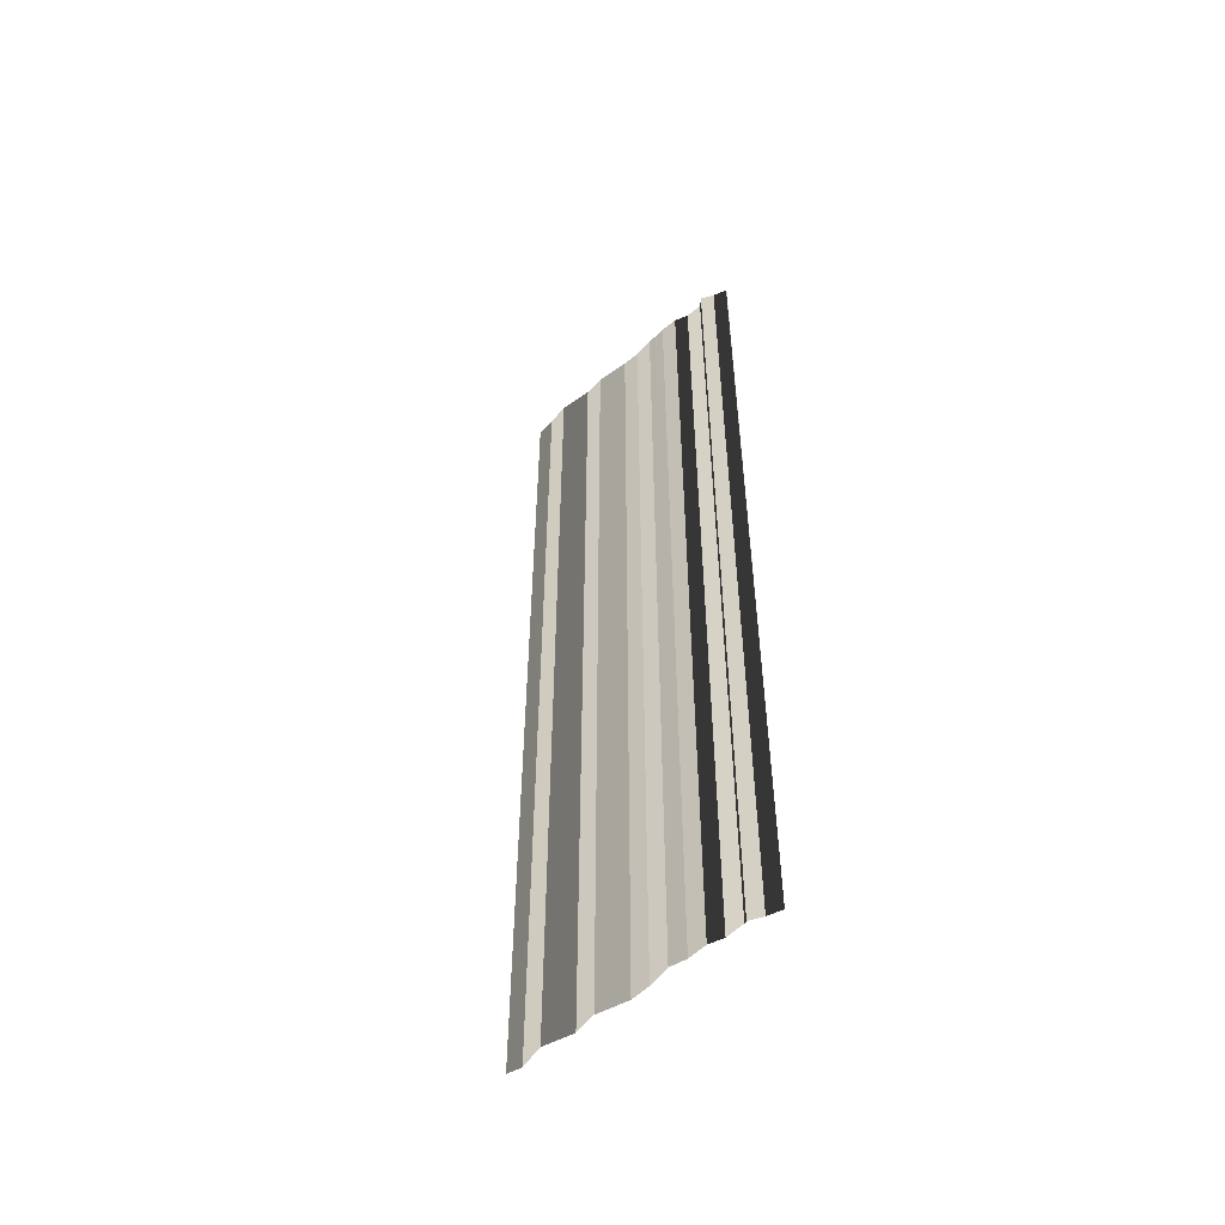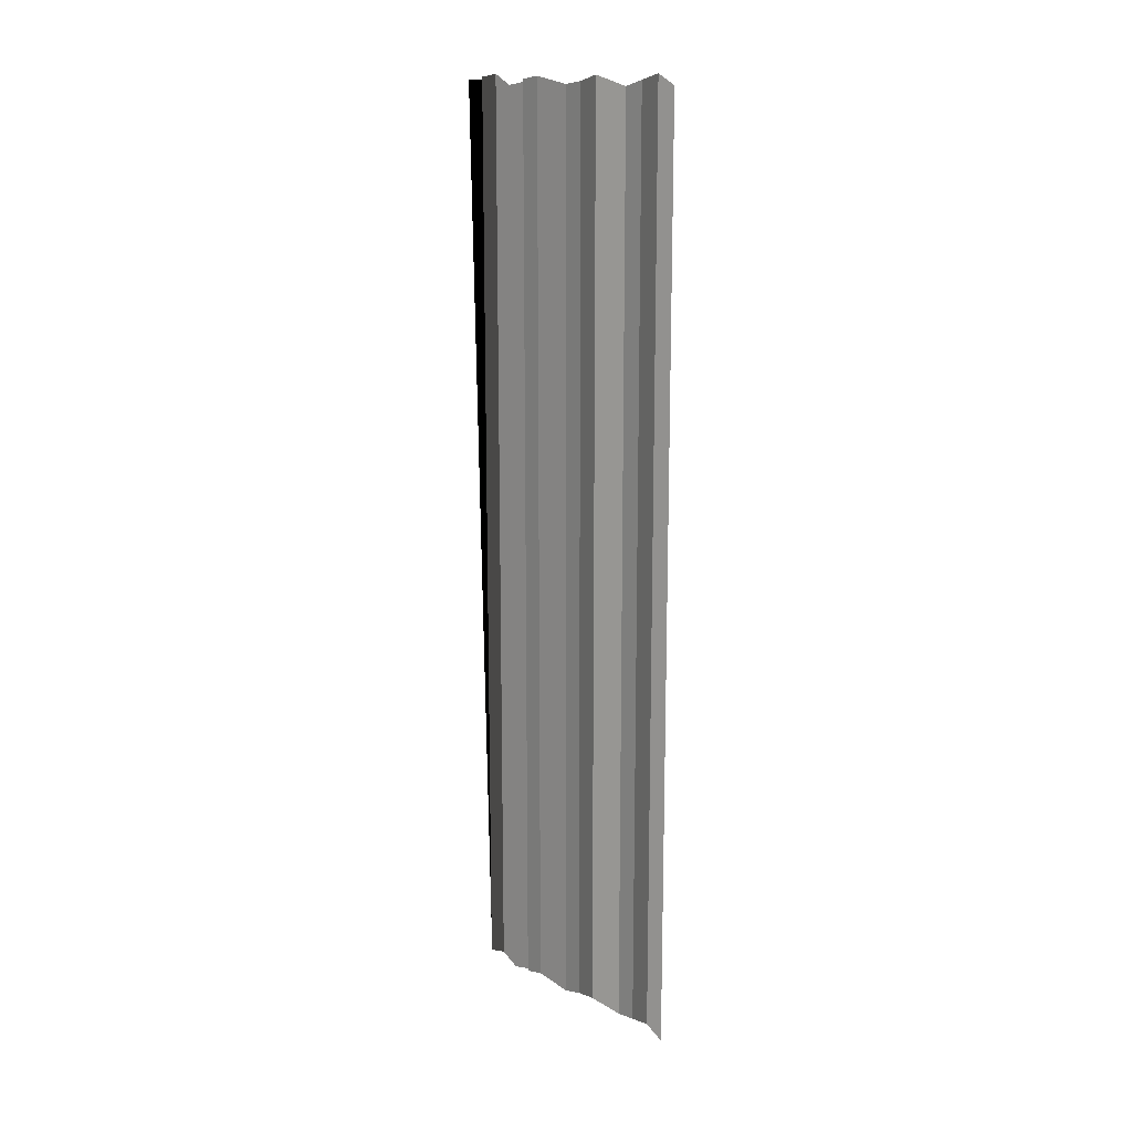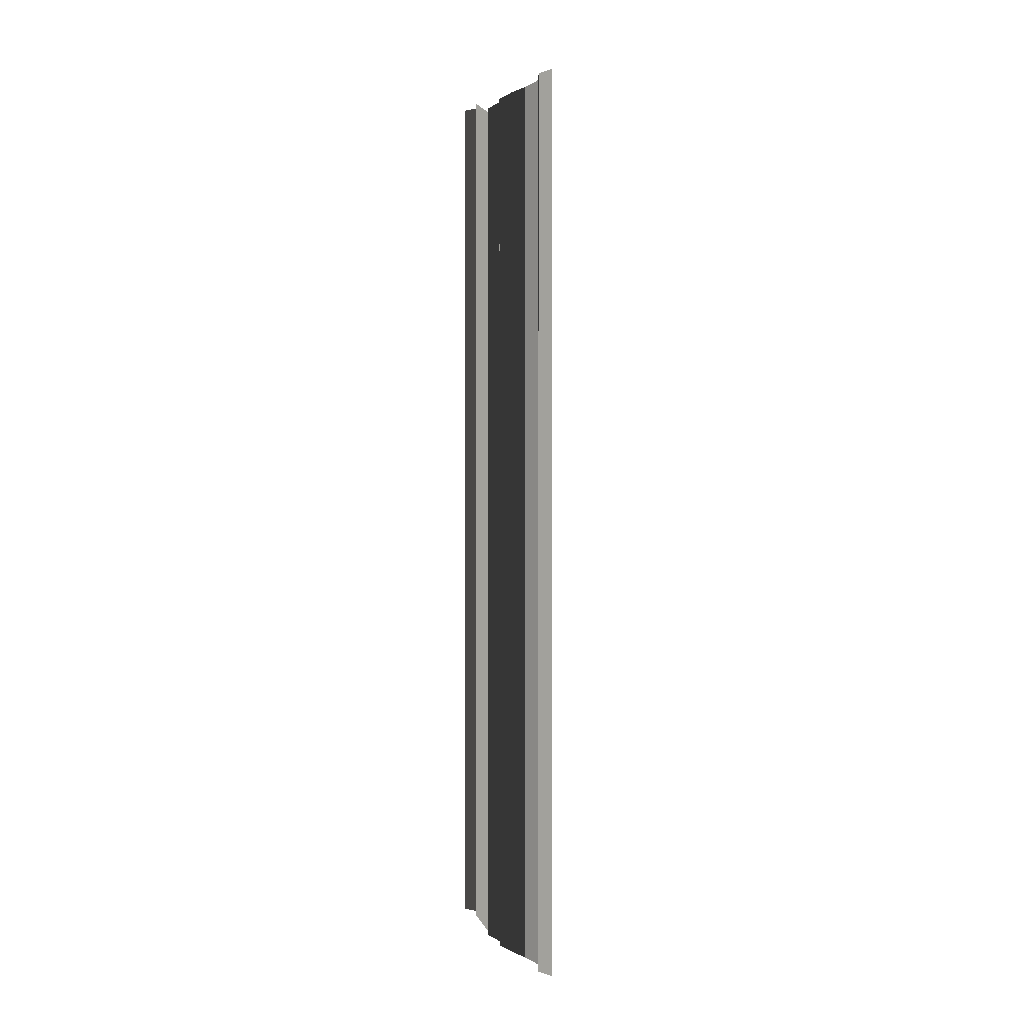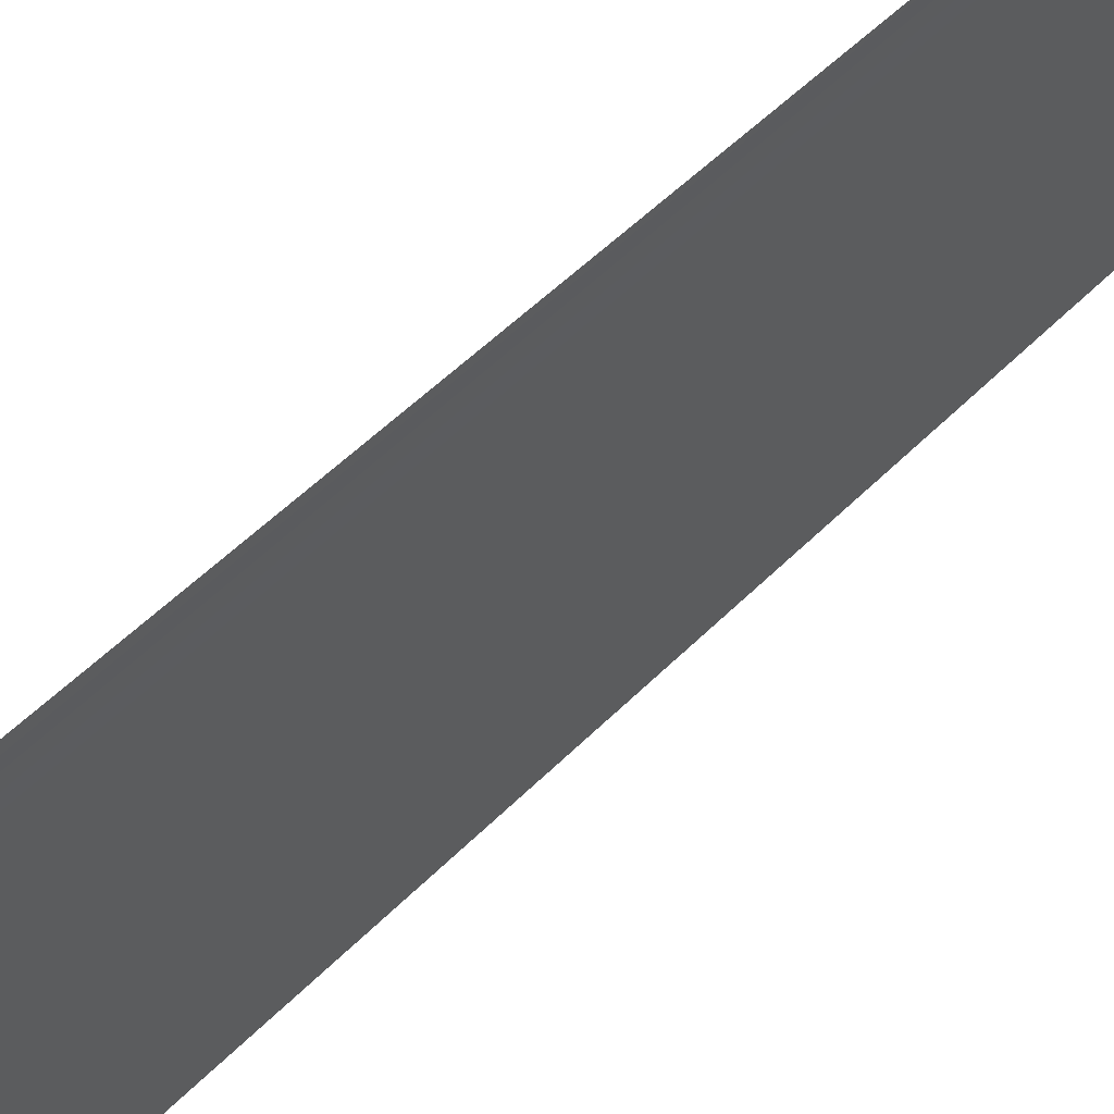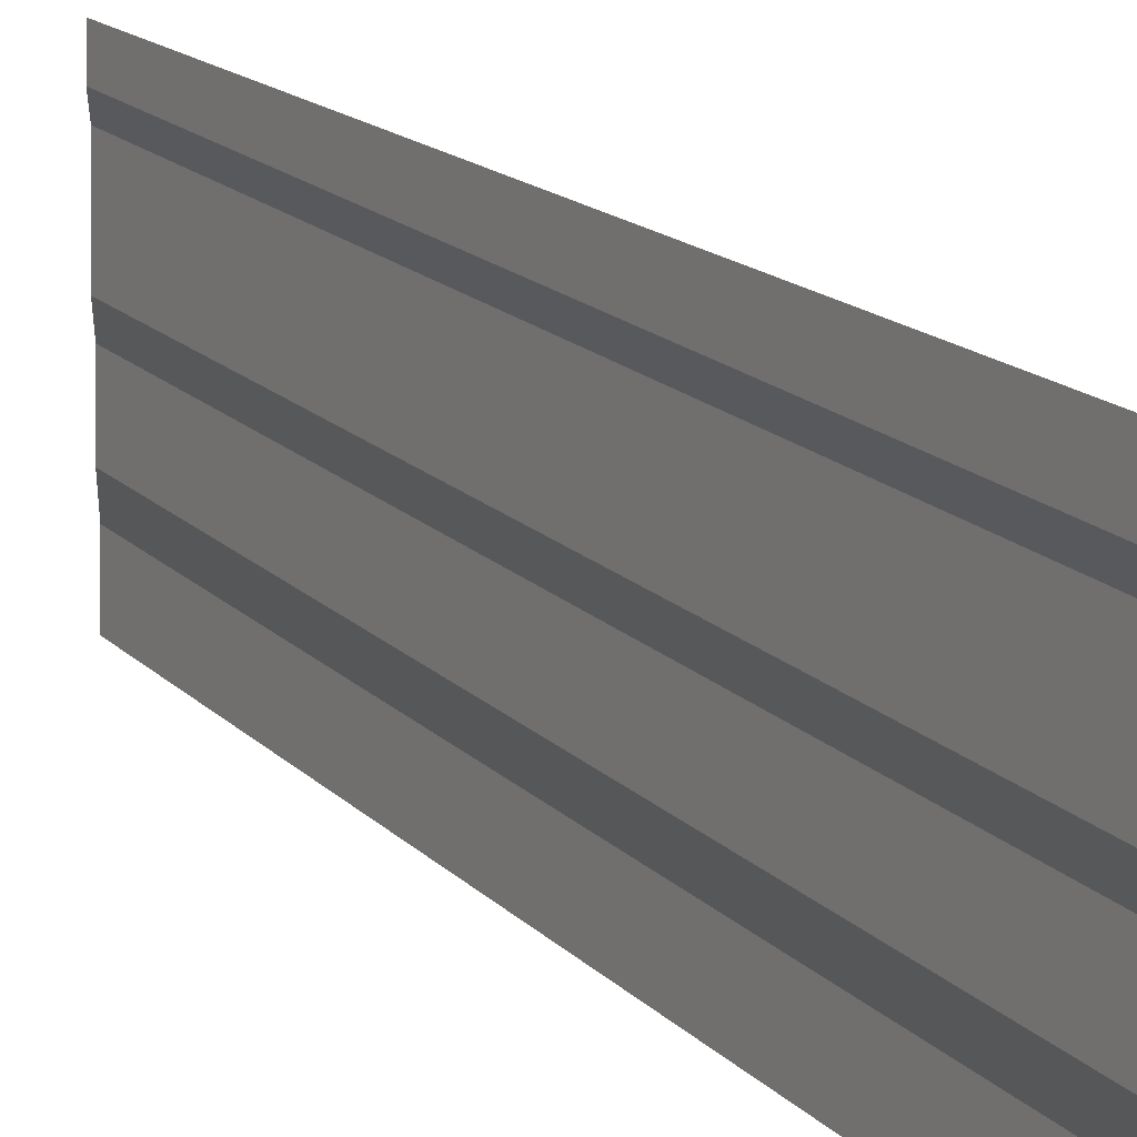
<metadata>
{"format":"obj","ext":"obj","renderer":"f3d","projection":"perspective","resolution":1024,"background":"white","views":[{"elev":-53.6,"azim":-49.0,"up":"+Y"},{"elev":15.0,"azim":136.5,"up":"+Y"},{"elev":1.2,"azim":159.6,"up":"+Y"},{"elev":51.1,"azim":-137.2,"up":"+Z"},{"elev":15.0,"azim":154.1,"up":"+Z"}]}
</metadata>
<code>
o 4920
v 2233 1888 14.77
v 2233 1888 14.77
v 2233 1888 14.77
v 2233 1888 14.77
v 2233 1888 14.77
v 2233 1888 14.77
v 2233 1888 14.77
v 2233 1888 14.77
v 2233 1888 14.77
v 2233 1888 14.77
v 2233 1888 14.77
v 2233 1888 14.77
v 2233 1888 14.77
v 2233 1888 14.77
v 2233 1888 14.77
v 2233 1888 14.77
v 2233 1888 14.77
v 2233 1888 14.77
v 2233 1888 14.77
v 2233 1888 14.77
v 2233 1888 14.77
v 2233 1888 14.77
v 2233 1888 14.77
v 2233 1888 14.77
v 2233 1888 14.77
v 2233 1888 14.77
v 2233 1888 14.77
v 2233 1888 14.77
v 2233 1888 14.77
v 2233 1888 14.77
v 2233 1888 14.77
v 2233 1888 14.77
v 2233 1888 14.77
v 2233 1888 14.77
v 2233 1888 14.77
v 2233 1888 14.77
v 2233 1888 14.77
v 2233 1888 14.77
v 2233 1888 14.77
v 2233 1888 14.77
v 2233 1888 14.77
v 2233 1888 14.77
v 2233 1888 14.77
v 2233 1888 14.77
v 2233 1888 14.77
v 2233 1888 14.77
v 2233 1888 14.77
v 2233 1888 14.77
v 2233 1888 14.77
v 2233 1888 14.77
v 2233 1888 14.77
v 2233 1888 14.77
v 2233 1888 14.77
v 2233 1888 14.77
v 2233 1888 14.77
v 2233 1888 14.77
v 2233 1888 14.77
v 2233 1888 14.77
v 2233 1888 14.77
v 2233 1888 14.77
v 2233 1888 14.77
v 2233 1888 14.77
v 2233 1888 14.77
v 2233 1888 14.77
v 2233 1888 14.77
v 2233 1888 14.77
v 2233 1888 14.77
v 2233 1888 14.77
v 2233 1888 14.77
v 2233 1888 14.77
v 2233 1888 14.77
v 2233 1888 14.77
v 2233 1888 14.77
v 2233 1888 14.77
v 2233 1888 14.77
v 2233 1888 14.77
v 2233 1888 14.77
v 2233 1888 14.77
v 2233 1888 14.77
v 2233 1888 14.77
v 2233 1888 14.77
v 2233 1888 14.77
v 2233 1888 14.77
v 2233 1888 14.77
v 2233 1888 14.77
v 2233 1888 14.77
v 2233 1888 14.77
v 2233 1888 14.77
v 2233 1888 14.77
v 2233 1888 14.77
v 2233 1888 14.77
v 2233 1888 14.77
v 2233 1888 14.77
v 2233 1888 14.77
v 2233 1888 14.77
v 2233 1888 14.77
v 2233 1888 14.77
v 2233 1888 14.77
v 2233 1888 14.77
v 2233 1888 14.77
v 2233 1888 14.77
v 2233 1888 14.77
v 2233 1888 14.77
v 2233 1888 14.77
v 2233 1888 14.77
v 2233 1888 14.77
v 2233 1888 14.77
v 2233 1888 14.77
v 2233 1888 14.77
v 2233 1888 14.77
v 2233 1888 14.77
v 2233 1888 14.77
v 2233 1888 14.77
v 2233 1888 14.77
v 2233 1888 14.77
v 2233 1888 14.77
v 2233 1888 14.77
v 2233 1888 14.77
v 2233 1888 14.77
v 2233 1888 14.77
v 2233 1888 14.77
v 2233 1888 14.77
v 2233 1888 14.77
v 2233 1888 14.77
v 2233 1888 14.77
v 2233 1888 14.77
v 2233 1888 14.77
v 2233 1888 14.77
v 2233 1888 14.77
v 2233 1888 14.77
v 2233 1888 14.77
v 2233 1888 14.77
v 2233 1888 14.77
v 2233 1888 14.77
v 2233 1888 14.77
v 2233 1888 14.77
v 2233 1888 14.77
v 2233 1888 14.77
v 2233 1888 14.77
v 2233 1888 14.77
v 2233 1888 14.77
v 2233 1888 14.77
v 2233 1888 14.77
v 2233 1888 14.77
v 2233 1888 14.77
f 1 2 3
f 3 4 5
f 6 7 8
f 8 9 10
f 11 12 13
f 13 14 15
f 16 17 18
f 18 19 20
f 21 22 23
f 23 24 25
f 26 27 28
f 28 29 30
f 31 32 33
f 33 34 35
f 36 37 38
f 38 39 40
f 41 42 43
f 43 44 45
f 46 47 48
f 48 49 50
f 51 52 53
f 53 54 55
f 56 57 58
f 58 59 60
f 61 62 63
f 63 64 65
f 66 67 68
f 68 69 70
f 71 72 73
f 73 74 75
f 76 77 78
f 78 79 80
f 81 82 83
f 83 84 85
f 86 87 88
f 88 89 90
f 91 92 93
f 93 94 95
f 96 97 98
f 98 99 100
f 101 102 103
f 103 104 105
f 106 107 108
f 108 109 110
f 111 112 113
f 113 114 115
f 116 117 118
f 118 119 120
f 121 122 123
f 123 124 125
f 126 127 128
f 128 129 130
f 131 132 133
f 133 134 135
f 136 137 138
f 138 139 140
f 141 142 143
f 144 145 143

</code>
